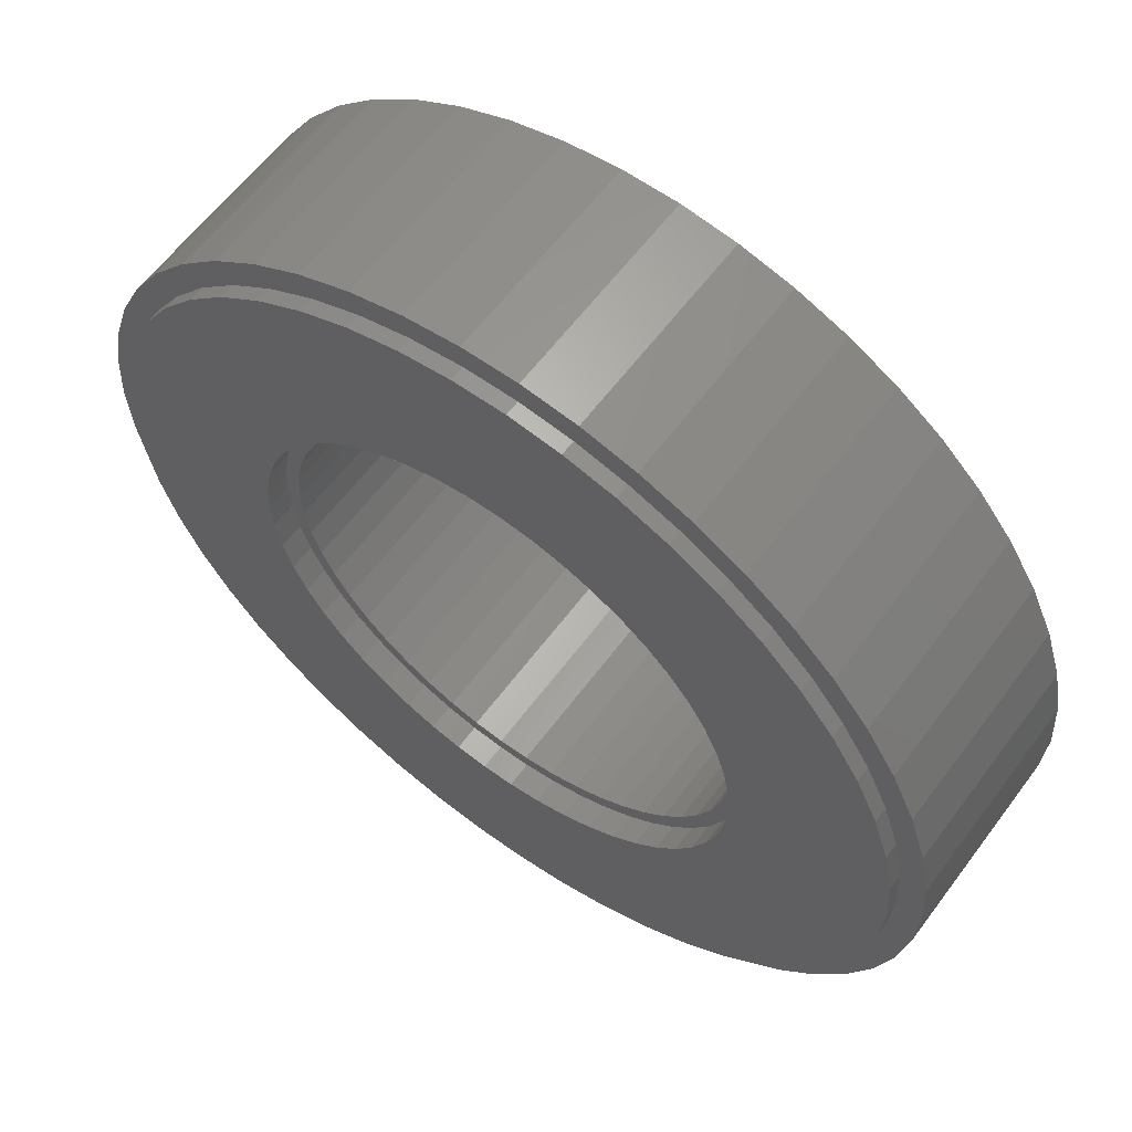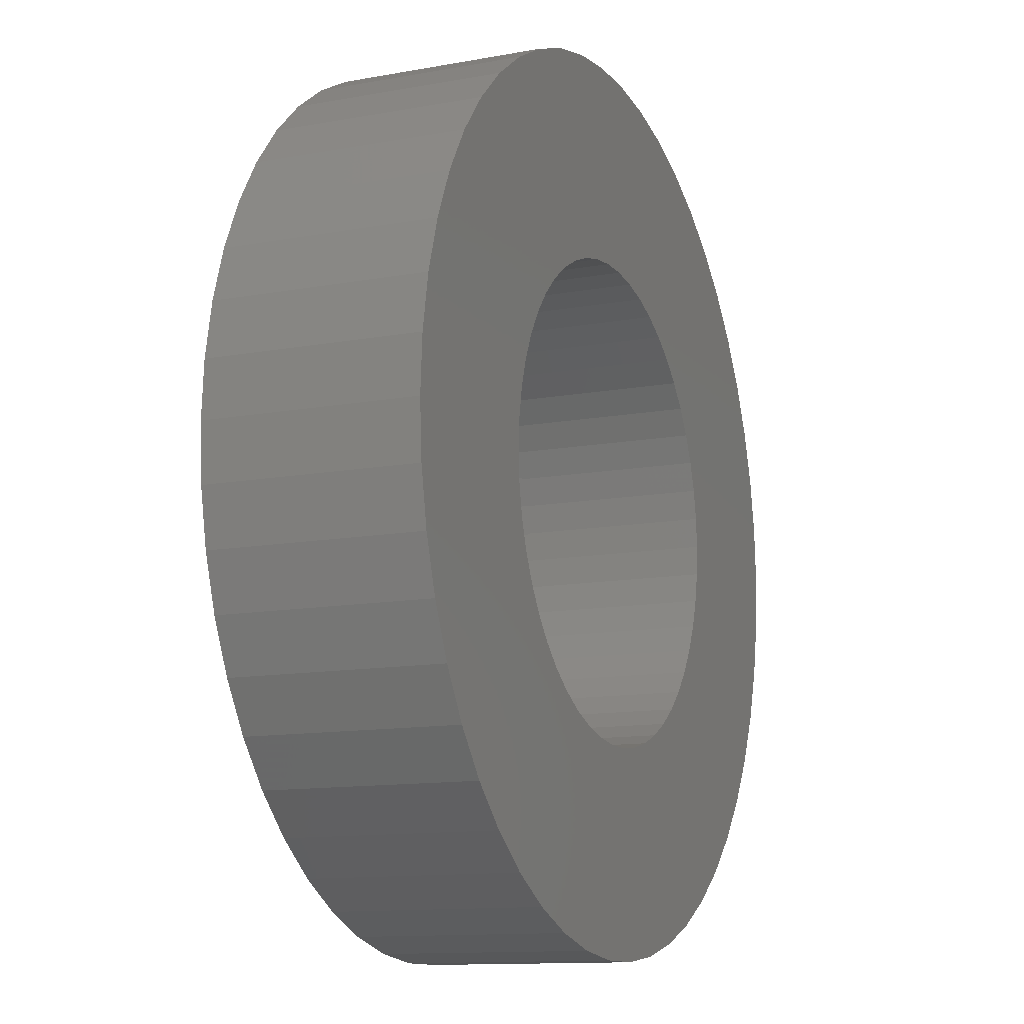
<metadata>
{"format":"stl","ext":"stl","renderer":"f3d","projection":"perspective","resolution":1024,"background":"white","views":[{"elev":60.6,"azim":-143.5,"up":"+Y"},{"elev":-12.2,"azim":-66.5,"up":"+Y"}]}
</metadata>
<code>
# stl→obj: 400 verts, 800 faces
v 5.953 0.752 3
v 5.811 1.492 0.2
v 5.811 1.492 3
v 5.953 0.752 0.2
v 5.65 0 0.2
v 6 0 0.2
v 5.953 -0.752 0.2
v 5.605 -0.7081 0.2
v 5.811 -1.492 0.2
v 5.605 0.7081 0.2
v 5.472 -1.405 0.2
v 5.579 -2.209 0.2
v 5.253 -2.08 0.2
v 5.258 -2.891 0.2
v 4.951 -2.722 0.2
v 4.854 -3.527 0.2
v 4.571 -3.321 0.2
v 4.374 -4.107 0.2
v 4.119 -3.868 0.2
v 3.825 -4.623 0.2
v 3.601 -4.353 0.2
v 3.215 -5.066 0.2
v 3.027 -4.77 0.2
v 2.555 -5.429 0.2
v 2.406 -5.112 0.2
v 1.854 -5.706 0.2
v 1.746 -5.373 0.2
v 1.124 -5.894 0.2
v 1.059 -5.55 0.2
v 0.3767 -5.988 0.2
v 0.3548 -5.639 0.2
v -0.3548 -5.639 0.2
v -0.3767 -5.988 0.2
v -1.059 -5.55 0.2
v -1.124 -5.894 0.2
v -1.746 -5.373 0.2
v -1.854 -5.706 0.2
v -2.406 -5.112 0.2
v -2.555 -5.429 0.2
v -3.027 -4.77 0.2
v -3.215 -5.066 0.2
v -3.601 -4.353 0.2
v -3.825 -4.623 0.2
v -4.119 -3.868 0.2
v -4.374 -4.107 0.2
v -4.571 -3.321 0.2
v -4.854 -3.527 0.2
v -4.951 -2.722 0.2
v -5.258 -2.891 0.2
v -5.253 -2.08 0.2
v -5.579 -2.209 0.2
v -5.472 -1.405 0.2
v -5.811 -1.492 0.2
v -5.605 -0.7081 0.2
v -5.953 -0.752 0.2
v 5.472 1.405 0.2
v 5.579 2.209 0.2
v 5.253 2.08 0.2
v 5.258 2.891 0.2
v 4.951 2.722 0.2
v 4.854 3.527 0.2
v 4.571 3.321 0.2
v 4.374 4.107 0.2
v 4.119 3.868 0.2
v 3.825 4.623 0.2
v 3.601 4.353 0.2
v 3.215 5.066 0.2
v 3.027 4.77 0.2
v 2.555 5.429 0.2
v 2.406 5.112 0.2
v 1.854 5.706 0.2
v 1.746 5.373 0.2
v 1.124 5.894 0.2
v 1.059 5.55 0.2
v 0.3767 5.988 0.2
v 0.3548 5.639 0.2
v -0.3548 5.639 0.2
v -0.3767 5.988 0.2
v -1.059 5.55 0.2
v -1.124 5.894 0.2
v -1.746 5.373 0.2
v -1.854 5.706 0.2
v -2.406 5.112 0.2
v -2.555 5.429 0.2
v -3.027 4.77 0.2
v -3.215 5.066 0.2
v -3.601 4.353 0.2
v -3.825 4.623 0.2
v -4.119 3.868 0.2
v -4.374 4.107 0.2
v -4.571 3.321 0.2
v -4.854 3.527 0.2
v -4.951 2.722 0.2
v -5.258 2.891 0.2
v -5.253 2.08 0.2
v -5.579 2.209 0.2
v -5.472 1.405 0.2
v -5.811 1.492 0.2
v -5.605 0.7081 0.2
v -5.953 0.752 0.2
v -5.65 0 0.2
v -6 0 0.2
v 6 0 3
v 3.215 5.066 3
v 3.825 4.623 3
v -3.215 -5.066 3
v -3.825 -4.623 3
v 5.579 -2.209 3
v 5.811 -1.492 3
v -1.854 5.706 3
v -1.124 5.894 3
v -6 0 3
v -5.953 -0.752 3
v 5.258 2.891 3
v 4.854 3.527 3
v 5.953 -0.752 3
v -5.811 -1.492 3
v -1.124 -5.894 3
v -1.854 -5.706 3
v -0.3767 -5.988 3
v 1.124 -5.894 3
v 0.3767 -5.988 3
v 4.374 -4.107 3
v 4.854 -3.527 3
v -3.215 5.066 3
v -2.555 5.429 3
v -3.825 4.623 3
v -4.854 3.527 3
v -5.258 2.891 3
v -5.579 2.209 3
v -5.811 1.492 3
v 5.579 2.209 3
v 1.124 5.894 3
v 1.854 5.706 3
v 2.555 5.429 3
v -0.3767 5.988 3
v -5.579 -2.209 3
v -4.374 -4.107 3
v -2.555 -5.429 3
v 1.854 -5.706 3
v 3.825 -4.623 3
v 3.215 -5.066 3
v 2.555 -5.429 3
v 5.258 -2.891 3
v -4.374 4.107 3
v -5.953 0.752 3
v 4.374 4.107 3
v -5.258 -2.891 3
v -4.854 -3.527 3
v 3.25 0 3
v 3.224 0.4073 3
v 3.148 0.8082 3
v 3.224 -0.4073 3
v 3.022 1.196 3
v 2.848 1.566 3
v 3.148 -0.8082 3
v 2.629 1.91 3
v 2.369 2.225 3
v 3.022 -1.196 3
v 2.072 2.504 3
v 1.741 2.744 3
v 1.384 2.941 3
v 1.004 3.091 3
v 0.609 3.192 3
v 0.3767 5.988 3
v 0.2041 3.244 3
v -0.2041 3.244 3
v -0.609 3.192 3
v -1.004 3.091 3
v -1.384 2.941 3
v -1.741 2.744 3
v -2.072 2.504 3
v -2.369 2.225 3
v -2.629 1.91 3
v -2.848 1.566 3
v -3.022 1.196 3
v 2.848 -1.566 3
v 2.629 -1.91 3
v 2.369 -2.225 3
v 2.072 -2.504 3
v 1.741 -2.744 3
v 1.384 -2.941 3
v 1.004 -3.091 3
v 0.609 -3.192 3
v 0.2041 -3.244 3
v -0.2041 -3.244 3
v -0.609 -3.192 3
v -1.004 -3.091 3
v -1.384 -2.941 3
v -1.741 -2.744 3
v -2.072 -2.504 3
v -2.369 -2.225 3
v -2.629 -1.91 3
v -2.848 -1.566 3
v -3.022 -1.196 3
v -3.148 -0.8082 3
v -3.224 -0.4073 3
v -3.25 0 3
v -3.148 0.8082 3
v -3.224 0.4073 3
v 5.472 1.405 0
v 5.605 0.7081 0
v 5.65 0 0
v -0.3548 5.639 0
v -1.059 5.55 0
v 3.601 4.353 0
v 3.027 4.77 0
v -4.571 3.321 0
v -4.119 3.868 0
v 4.571 3.321 0
v 4.951 2.722 0
v -2.406 -5.112 0
v -1.746 -5.373 0
v -1.059 -5.55 0
v -3.601 -4.353 0
v -3.027 -4.77 0
v 1.746 -5.373 0
v 2.406 -5.112 0
v 0.3548 -5.639 0
v 1.059 -5.55 0
v 3.027 -4.77 0
v 4.571 -3.321 0
v 4.119 -3.868 0
v -5.472 1.405 0
v -5.253 2.08 0
v -2.406 5.112 0
v -3.027 4.77 0
v -5.605 0.7081 0
v 1.746 5.373 0
v 1.059 5.55 0
v 2.406 5.112 0
v 0.3548 5.639 0
v 4.119 3.868 0
v 5.253 2.08 0
v -5.472 -1.405 0
v -5.605 -0.7081 0
v -4.951 -2.722 0
v -5.253 -2.08 0
v -4.119 -3.868 0
v -4.571 -3.321 0
v -0.3548 -5.639 0
v 3.601 -4.353 0
v 4.951 -2.722 0
v 5.472 -1.405 0
v 5.253 -2.08 0
v 5.605 -0.7081 0
v 3.45 0 0
v 3.423 -0.4324 0
v 3.342 -0.858 0
v 3.423 0.4324 0
v 3.208 -1.27 0
v 3.023 -1.662 0
v 3.342 0.858 0
v 2.791 -2.028 0
v 2.515 -2.362 0
v 3.208 1.27 0
v 2.199 -2.658 0
v 1.849 -2.913 0
v 1.469 -3.122 0
v 1.066 -3.281 0
v 0.6465 -3.389 0
v 0.2166 -3.443 0
v -0.2166 -3.443 0
v -0.6465 -3.389 0
v -1.066 -3.281 0
v -1.469 -3.122 0
v -1.849 -2.913 0
v -2.199 -2.658 0
v -2.515 -2.362 0
v -2.791 -2.028 0
v -3.023 -1.662 0
v -3.208 -1.27 0
v 3.023 1.662 0
v 2.791 2.028 0
v 2.515 2.362 0
v 2.199 2.658 0
v 1.849 2.913 0
v 1.469 3.122 0
v 1.066 3.281 0
v 0.6465 3.389 0
v 0.2166 3.443 0
v -0.2166 3.443 0
v -0.6465 3.389 0
v -1.066 3.281 0
v -1.746 5.373 0
v -1.469 3.122 0
v -1.849 2.913 0
v -2.199 2.658 0
v -3.601 4.353 0
v -2.515 2.362 0
v -2.791 2.028 0
v -3.023 1.662 0
v -4.951 2.722 0
v -3.208 1.27 0
v -3.342 0.858 0
v -3.423 0.4324 0
v -3.45 0 0
v -3.342 -0.858 0
v -3.423 -0.4324 0
v -5.65 0 0
v 3.224 -0.4073 0.35
v 3.25 0 0.35
v -3.224 0.4073 0.35
v -3.25 0 0.35
v -0.2041 3.244 0.35
v 0.2041 3.244 0.35
v -2.848 -1.566 0.35
v -2.629 -1.91 0.35
v -0.2041 -3.244 0.35
v -0.609 -3.192 0.35
v -3.224 -0.4073 0.35
v 1.384 -2.941 0.35
v 1.004 -3.091 0.35
v 2.072 -2.504 0.35
v 1.741 -2.744 0.35
v 2.629 -1.91 0.35
v 2.848 -1.566 0.35
v 3.022 -1.196 0.35
v 3.148 -0.8082 0.35
v 0.2041 -3.244 0.35
v -2.072 -2.504 0.35
v -2.369 -2.225 0.35
v 2.072 2.504 0.35
v 2.369 2.225 0.35
v -1.384 2.941 0.35
v -1.004 3.091 0.35
v -3.148 -0.8082 0.35
v -3.022 -1.196 0.35
v 2.369 -2.225 0.35
v -1.384 -2.941 0.35
v -1.741 -2.744 0.35
v -3.148 0.8082 0.35
v -3.022 1.196 0.35
v -2.369 2.225 0.35
v -2.072 2.504 0.35
v -2.848 1.566 0.35
v -2.629 1.91 0.35
v 0.609 -3.192 0.35
v -1.004 -3.091 0.35
v 0.609 3.192 0.35
v 1.004 3.091 0.35
v 1.741 2.744 0.35
v -0.609 3.192 0.35
v -1.741 2.744 0.35
v 1.384 2.941 0.35
v 2.629 1.91 0.35
v 3.022 1.196 0.35
v 2.848 1.566 0.35
v 3.148 0.8082 0.35
v 3.224 0.4073 0.35
v 3.342 0.858 0.35
v 3.423 0.4324 0.35
v -3.423 -0.4324 0.35
v -3.45 0 0.35
v 3.45 0 0.35
v -0.2166 3.443 0.35
v -0.6465 3.389 0.35
v -2.791 2.028 0.35
v -2.515 2.362 0.35
v -1.066 3.281 0.35
v -1.469 3.122 0.35
v 0.2166 3.443 0.35
v 3.023 1.662 0.35
v 3.208 1.27 0.35
v 3.023 -1.662 0.35
v 2.791 -2.028 0.35
v -3.208 -1.27 0.35
v -3.342 -0.858 0.35
v -2.515 -2.362 0.35
v -2.199 -2.658 0.35
v -2.791 -2.028 0.35
v -3.023 -1.662 0.35
v -1.066 -3.281 0.35
v -0.6465 -3.389 0.35
v -1.469 -3.122 0.35
v -1.849 -2.913 0.35
v 0.6465 -3.389 0.35
v 1.066 -3.281 0.35
v 0.2166 -3.443 0.35
v 2.199 -2.658 0.35
v 2.515 -2.362 0.35
v 1.469 -3.122 0.35
v 1.849 -2.913 0.35
v 3.342 -0.858 0.35
v 3.208 -1.27 0.35
v -3.342 0.858 0.35
v -3.208 1.27 0.35
v -1.849 2.913 0.35
v -3.423 0.4324 0.35
v 1.066 3.281 0.35
v 0.6465 3.389 0.35
v 1.849 2.913 0.35
v 1.469 3.122 0.35
v 2.515 2.362 0.35
v 2.791 2.028 0.35
v 2.199 2.658 0.35
v -0.2166 -3.443 0.35
v 3.423 -0.4324 0.35
v -2.199 2.658 0.35
v -3.023 1.662 0.35
f 1 2 3
f 2 1 4
f 5 6 7
f 8 7 9
f 6 5 4
f 10 4 5
f 7 8 5
f 11 9 12
f 9 11 8
f 13 12 14
f 12 13 11
f 14 15 13
f 16 15 14
f 16 17 15
f 18 17 16
f 18 19 17
f 20 19 18
f 20 21 19
f 22 21 20
f 22 23 21
f 24 23 22
f 24 25 23
f 26 25 24
f 26 27 25
f 28 27 26
f 28 29 27
f 30 29 28
f 30 31 29
f 30 32 31
f 33 32 30
f 33 34 32
f 35 34 33
f 35 36 34
f 37 36 35
f 37 38 36
f 39 38 37
f 39 40 38
f 41 40 39
f 41 42 40
f 43 42 41
f 43 44 42
f 45 44 43
f 45 46 44
f 47 46 45
f 47 48 46
f 49 48 47
f 48 49 50
f 51 50 49
f 50 51 52
f 53 52 51
f 52 53 54
f 55 54 53
f 4 10 2
f 56 2 10
f 2 56 57
f 58 57 56
f 57 58 59
f 60 59 58
f 60 61 59
f 62 61 60
f 62 63 61
f 64 63 62
f 64 65 63
f 66 65 64
f 66 67 65
f 68 67 66
f 68 69 67
f 70 69 68
f 70 71 69
f 72 71 70
f 72 73 71
f 74 73 72
f 74 75 73
f 76 75 74
f 77 75 76
f 77 78 75
f 79 78 77
f 79 80 78
f 81 80 79
f 81 82 80
f 83 82 81
f 83 84 82
f 85 84 83
f 85 86 84
f 87 86 85
f 87 88 86
f 89 88 87
f 89 90 88
f 91 90 89
f 91 92 90
f 93 92 91
f 94 93 95
f 93 94 92
f 96 95 97
f 95 96 94
f 98 97 99
f 100 99 101
f 54 55 101
f 97 98 96
f 102 101 55
f 99 100 98
f 101 102 100
f 103 4 1
f 4 103 6
f 65 104 105
f 104 65 67
f 43 106 107
f 106 43 41
f 108 9 109
f 9 108 12
f 80 110 111
f 110 80 82
f 55 112 102
f 112 55 113
f 114 61 115
f 61 114 59
f 109 7 116
f 7 109 9
f 53 113 55
f 113 53 117
f 37 118 119
f 118 37 35
f 35 120 118
f 120 35 33
f 30 121 122
f 121 30 28
f 123 16 124
f 16 123 18
f 84 125 126
f 125 84 86
f 86 127 125
f 127 86 88
f 94 128 92
f 128 94 129
f 98 130 96
f 130 98 131
f 132 59 114
f 59 132 57
f 71 133 134
f 133 71 73
f 67 135 104
f 135 67 69
f 78 111 136
f 111 78 80
f 51 117 53
f 117 51 137
f 45 107 138
f 107 45 43
f 39 119 139
f 119 39 37
f 28 140 121
f 140 28 26
f 20 123 141
f 123 20 18
f 24 142 143
f 142 24 22
f 144 12 108
f 12 144 14
f 82 126 110
f 126 82 84
f 92 145 90
f 145 92 128
f 88 145 127
f 145 88 90
f 100 131 98
f 131 100 146
f 102 146 100
f 146 102 112
f 96 129 94
f 129 96 130
f 115 63 147
f 63 115 61
f 63 105 147
f 105 63 65
f 3 57 132
f 57 3 2
f 69 134 135
f 134 69 71
f 49 137 51
f 137 49 148
f 47 148 49
f 148 47 149
f 41 139 106
f 139 41 39
f 33 122 120
f 122 33 30
f 116 6 103
f 6 116 7
f 26 143 140
f 143 26 24
f 22 141 142
f 141 22 20
f 124 14 144
f 14 124 16
f 150 103 1
f 151 1 3
f 103 150 116
f 152 3 132
f 153 116 150
f 154 132 114
f 116 153 109
f 155 114 115
f 156 109 153
f 157 115 147
f 109 156 108
f 158 147 105
f 159 108 156
f 108 159 144
f 1 151 150
f 160 105 104
f 3 152 151
f 132 154 152
f 114 155 154
f 115 157 155
f 161 104 135
f 147 158 157
f 105 160 158
f 162 135 134
f 104 161 160
f 135 162 161
f 163 134 133
f 134 163 162
f 133 164 163
f 165 164 133
f 165 166 164
f 165 167 166
f 136 167 165
f 136 168 167
f 111 168 136
f 168 111 169
f 110 169 111
f 169 110 170
f 126 170 110
f 170 126 171
f 125 171 126
f 171 125 172
f 127 172 125
f 172 127 173
f 145 173 127
f 173 145 174
f 128 174 145
f 174 128 175
f 129 175 128
f 175 129 176
f 177 144 159
f 144 177 124
f 178 124 177
f 124 178 123
f 179 123 178
f 123 179 141
f 180 141 179
f 141 180 142
f 181 142 180
f 142 181 143
f 182 143 181
f 143 182 140
f 183 140 182
f 140 183 121
f 184 121 183
f 184 122 121
f 185 122 184
f 186 122 185
f 186 120 122
f 187 120 186
f 118 187 188
f 187 118 120
f 119 188 189
f 139 189 190
f 188 119 118
f 106 190 191
f 107 191 192
f 189 139 119
f 138 192 193
f 149 193 194
f 148 194 195
f 137 195 196
f 190 106 139
f 117 196 197
f 113 197 198
f 130 176 129
f 191 107 106
f 176 130 199
f 192 138 107
f 131 199 130
f 193 149 138
f 199 131 200
f 194 148 149
f 146 200 131
f 195 137 148
f 200 146 198
f 196 117 137
f 112 198 146
f 197 113 117
f 198 112 113
f 75 136 165
f 136 75 78
f 73 165 133
f 165 73 75
f 45 149 47
f 149 45 138
f 10 201 56
f 201 10 202
f 5 202 10
f 202 5 203
f 204 79 77
f 79 204 205
f 206 68 66
f 68 206 207
f 208 89 209
f 89 208 91
f 60 210 62
f 210 60 211
f 212 36 38
f 36 212 213
f 213 34 36
f 34 213 214
f 215 40 42
f 40 215 216
f 217 25 27
f 25 217 218
f 219 29 31
f 29 219 220
f 218 23 25
f 23 218 221
f 19 222 17
f 222 19 223
f 224 95 225
f 95 224 97
f 226 85 83
f 85 226 227
f 228 97 224
f 97 228 99
f 229 74 72
f 74 229 230
f 207 70 68
f 70 207 231
f 230 76 74
f 76 230 232
f 62 233 64
f 233 62 210
f 56 234 58
f 234 56 201
f 235 54 236
f 54 235 52
f 237 50 238
f 50 237 48
f 239 42 44
f 42 239 215
f 240 48 237
f 48 240 46
f 214 32 34
f 32 214 241
f 216 38 40
f 38 216 212
f 220 27 29
f 27 220 217
f 221 21 23
f 21 221 242
f 17 243 15
f 243 17 222
f 13 244 11
f 244 13 245
f 8 203 5
f 203 8 246
f 247 203 246
f 248 246 244
f 203 247 202
f 249 244 245
f 250 202 247
f 251 245 243
f 202 250 201
f 252 243 222
f 253 201 250
f 254 222 223
f 201 253 234
f 255 223 242
f 256 234 253
f 234 256 211
f 246 248 247
f 244 249 248
f 245 251 249
f 257 242 221
f 243 252 251
f 222 254 252
f 223 255 254
f 258 221 218
f 242 257 255
f 221 258 257
f 259 218 217
f 218 259 258
f 217 260 259
f 220 260 217
f 220 261 260
f 219 261 220
f 219 262 261
f 219 263 262
f 241 263 219
f 241 264 263
f 214 264 241
f 214 265 264
f 213 265 214
f 265 213 266
f 212 266 213
f 266 212 267
f 216 267 212
f 267 216 268
f 215 268 216
f 268 215 269
f 239 269 215
f 269 239 270
f 240 270 239
f 270 240 271
f 271 237 272
f 237 271 240
f 273 211 256
f 211 273 210
f 274 210 273
f 210 274 233
f 275 233 274
f 233 275 206
f 276 206 275
f 206 276 207
f 277 207 276
f 207 277 231
f 278 231 277
f 231 278 229
f 279 229 278
f 279 230 229
f 280 230 279
f 280 232 230
f 281 232 280
f 282 232 281
f 282 204 232
f 283 204 282
f 283 205 204
f 284 205 283
f 285 284 286
f 284 285 205
f 226 286 287
f 227 287 288
f 286 226 285
f 289 288 290
f 209 290 291
f 208 291 292
f 287 227 226
f 293 292 294
f 225 294 295
f 224 295 296
f 288 289 227
f 228 296 297
f 238 272 237
f 272 238 298
f 290 209 289
f 235 298 238
f 291 208 209
f 298 235 299
f 292 293 208
f 236 299 235
f 294 225 293
f 299 236 297
f 295 224 225
f 300 297 236
f 296 228 224
f 297 300 228
f 285 83 81
f 83 285 226
f 205 81 79
f 81 205 285
f 289 89 87
f 89 289 209
f 227 87 85
f 87 227 289
f 225 93 293
f 93 225 95
f 293 91 208
f 91 293 93
f 300 99 228
f 99 300 101
f 231 72 70
f 72 231 229
f 232 77 76
f 77 232 204
f 233 66 64
f 66 233 206
f 58 211 60
f 211 58 234
f 238 52 235
f 52 238 50
f 239 46 240
f 46 239 44
f 241 31 32
f 31 241 219
f 242 19 21
f 19 242 223
f 15 245 13
f 245 15 243
f 11 246 8
f 246 11 244
f 236 101 300
f 101 236 54
f 301 150 302
f 150 301 153
f 198 303 200
f 303 198 304
f 305 166 167
f 166 305 306
f 193 307 194
f 307 193 308
f 309 187 186
f 187 309 310
f 197 304 198
f 304 197 311
f 312 183 182
f 183 312 313
f 314 181 180
f 181 314 315
f 316 177 317
f 177 316 178
f 317 159 318
f 159 317 177
f 318 156 319
f 156 318 159
f 320 186 185
f 186 320 309
f 321 192 191
f 192 321 322
f 323 158 160
f 158 323 324
f 325 169 170
f 169 325 326
f 195 327 196
f 327 195 328
f 194 328 195
f 328 194 307
f 192 308 193
f 308 192 322
f 319 153 301
f 153 319 156
f 329 180 179
f 180 329 314
f 330 190 189
f 190 330 331
f 200 332 199
f 332 200 303
f 199 333 176
f 333 199 332
f 334 172 173
f 172 334 335
f 176 336 175
f 336 176 333
f 174 334 173
f 334 174 337
f 315 182 181
f 182 315 312
f 329 178 316
f 178 329 179
f 313 184 183
f 184 313 338
f 338 185 184
f 185 338 320
f 339 189 188
f 189 339 330
f 175 337 174
f 337 175 336
f 306 164 166
f 164 306 340
f 340 163 164
f 163 340 341
f 342 160 161
f 160 342 323
f 326 168 169
f 168 326 343
f 343 167 168
f 167 343 305
f 196 311 197
f 311 196 327
f 310 188 187
f 188 310 339
f 331 191 190
f 191 331 321
f 344 170 171
f 170 344 325
f 341 162 163
f 162 341 345
f 346 158 324
f 158 346 157
f 347 155 348
f 155 347 154
f 348 157 346
f 157 348 155
f 335 171 172
f 171 335 344
f 345 161 162
f 161 345 342
f 349 154 347
f 154 349 152
f 350 152 349
f 152 350 151
f 302 151 350
f 151 302 150
f 250 351 253
f 351 250 352
f 353 297 354
f 297 353 299
f 247 352 250
f 352 247 355
f 283 356 357
f 356 283 282
f 358 290 359
f 290 358 291
f 286 360 361
f 360 286 284
f 282 362 356
f 362 282 281
f 256 363 273
f 363 256 364
f 254 365 252
f 365 254 366
f 367 298 368
f 298 367 272
f 368 299 353
f 299 368 298
f 268 369 370
f 369 268 269
f 371 271 372
f 271 371 270
f 264 373 374
f 373 264 265
f 265 375 373
f 375 265 266
f 267 370 376
f 370 267 268
f 260 377 378
f 377 260 261
f 261 379 377
f 379 261 262
f 255 380 381
f 380 255 257
f 258 382 383
f 382 258 259
f 255 366 254
f 366 255 381
f 251 384 249
f 384 251 385
f 386 294 387
f 294 386 295
f 287 361 388
f 361 287 286
f 389 295 386
f 295 389 296
f 280 390 391
f 390 280 279
f 278 392 393
f 392 278 277
f 274 394 275
f 394 274 395
f 276 394 396
f 394 276 275
f 253 364 256
f 364 253 351
f 369 270 371
f 270 369 269
f 263 374 397
f 374 263 264
f 266 376 375
f 376 266 267
f 257 383 380
f 383 257 258
f 249 398 248
f 398 249 384
f 284 357 360
f 357 284 283
f 288 388 399
f 388 288 287
f 290 399 359
f 399 290 288
f 400 291 358
f 291 400 292
f 387 292 400
f 292 387 294
f 354 296 389
f 296 354 297
f 281 391 362
f 391 281 280
f 279 393 390
f 393 279 278
f 277 396 392
f 396 277 276
f 273 395 274
f 395 273 363
f 372 272 367
f 272 372 271
f 262 397 379
f 397 262 263
f 259 378 382
f 378 259 260
f 252 385 251
f 385 252 365
f 248 355 247
f 355 248 398
f 302 355 398
f 301 398 384
f 355 302 352
f 350 352 302
f 398 301 302
f 319 384 385
f 384 319 301
f 318 385 365
f 385 318 319
f 365 317 318
f 366 317 365
f 366 316 317
f 381 316 366
f 381 329 316
f 380 329 381
f 380 314 329
f 383 314 380
f 383 315 314
f 382 315 383
f 382 312 315
f 378 312 382
f 378 313 312
f 377 313 378
f 377 338 313
f 379 338 377
f 379 320 338
f 379 309 320
f 397 309 379
f 397 310 309
f 374 310 397
f 374 339 310
f 373 339 374
f 373 330 339
f 375 330 373
f 375 331 330
f 376 331 375
f 376 321 331
f 370 321 376
f 370 322 321
f 369 322 370
f 369 308 322
f 371 308 369
f 371 307 308
f 372 307 371
f 307 372 328
f 367 328 372
f 328 367 327
f 368 327 367
f 327 368 311
f 353 311 368
f 352 350 351
f 349 351 350
f 351 349 364
f 347 364 349
f 364 347 363
f 348 363 347
f 348 395 363
f 346 395 348
f 346 394 395
f 324 394 346
f 324 396 394
f 323 396 324
f 323 392 396
f 342 392 323
f 342 393 392
f 345 393 342
f 345 390 393
f 341 390 345
f 341 391 390
f 340 391 341
f 340 362 391
f 306 362 340
f 305 362 306
f 305 356 362
f 343 356 305
f 343 357 356
f 326 357 343
f 326 360 357
f 325 360 326
f 325 361 360
f 344 361 325
f 344 388 361
f 335 388 344
f 335 399 388
f 334 399 335
f 334 359 399
f 337 359 334
f 337 358 359
f 336 358 337
f 400 336 333
f 336 400 358
f 387 333 332
f 333 387 400
f 386 332 303
f 389 303 304
f 311 353 304
f 332 386 387
f 354 304 353
f 303 389 386
f 304 354 389

</code>
